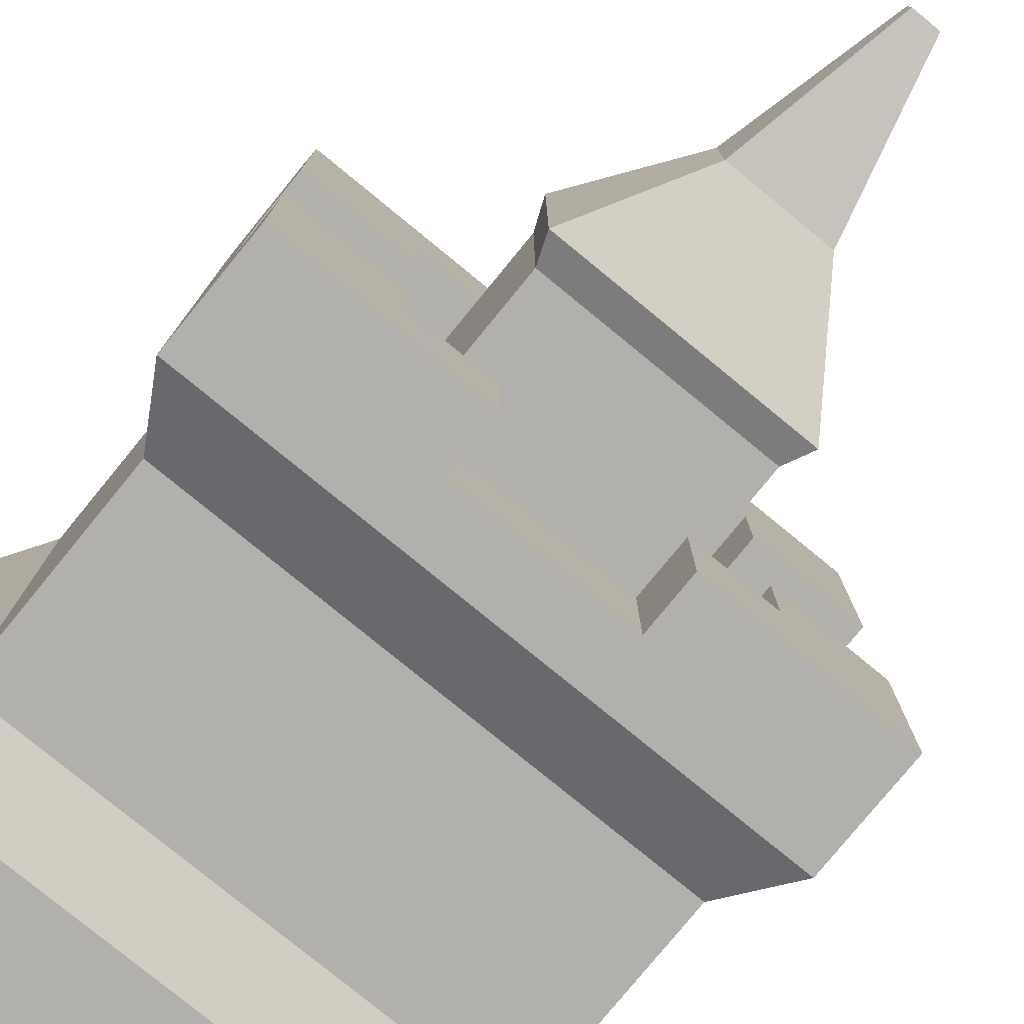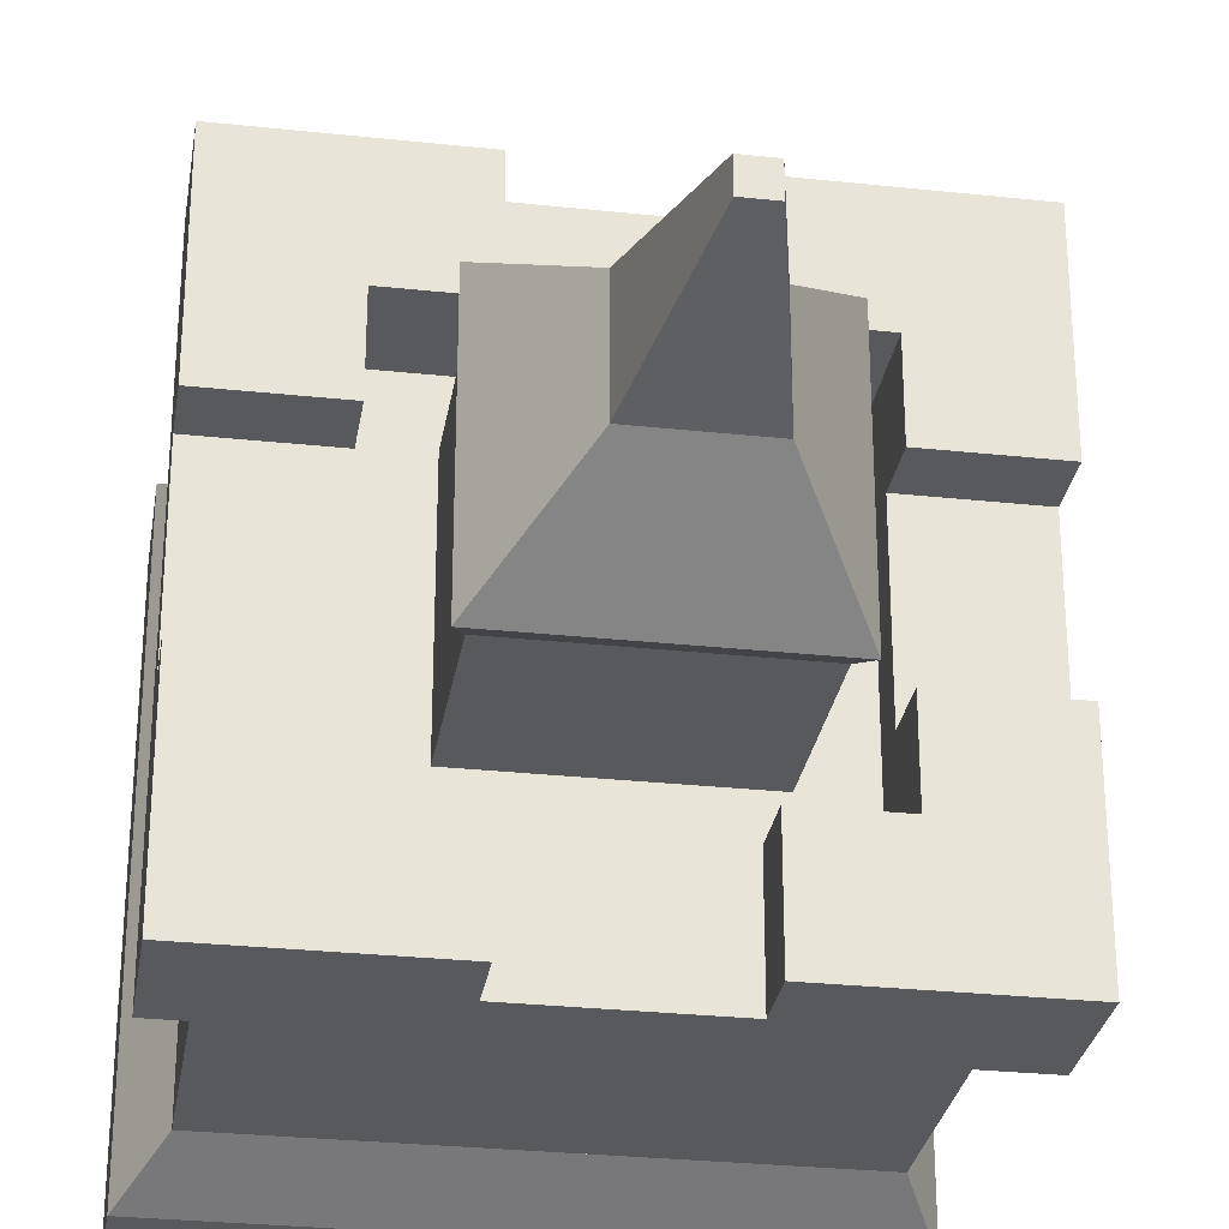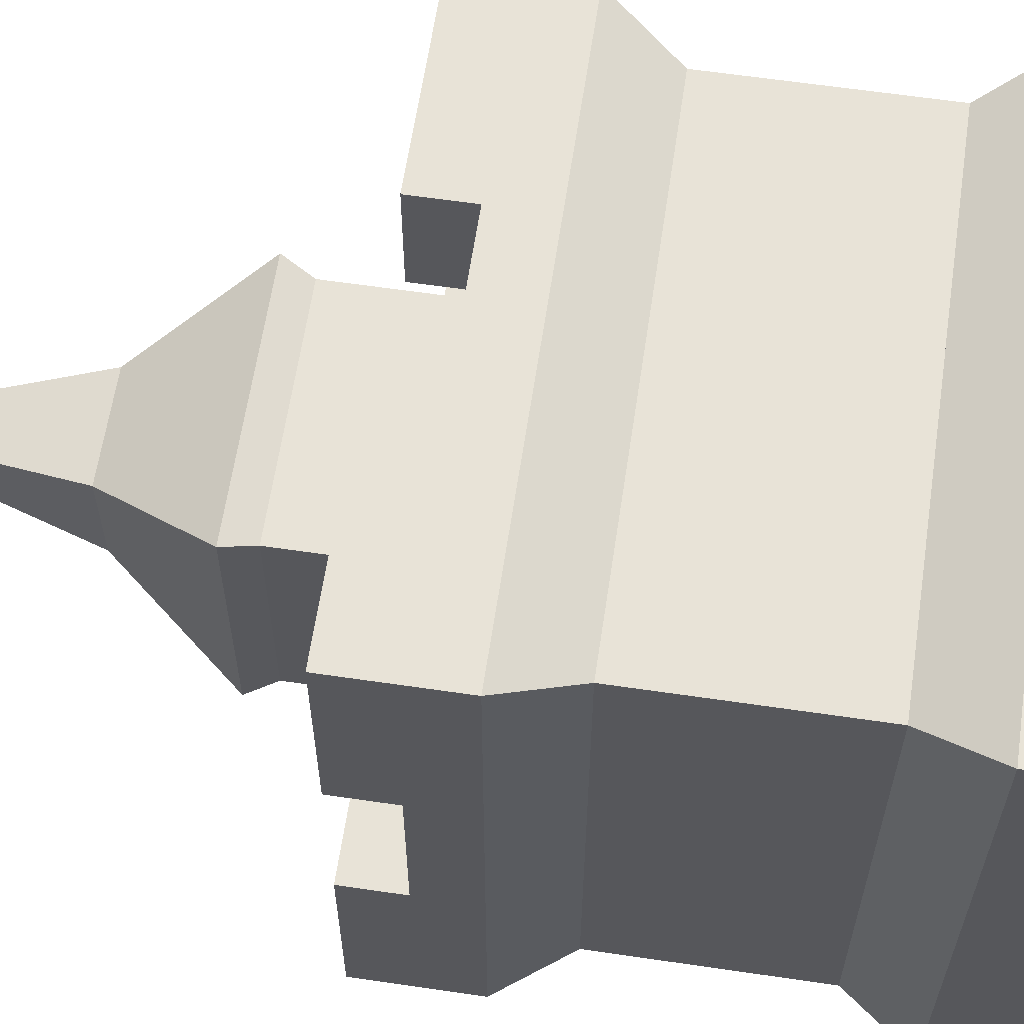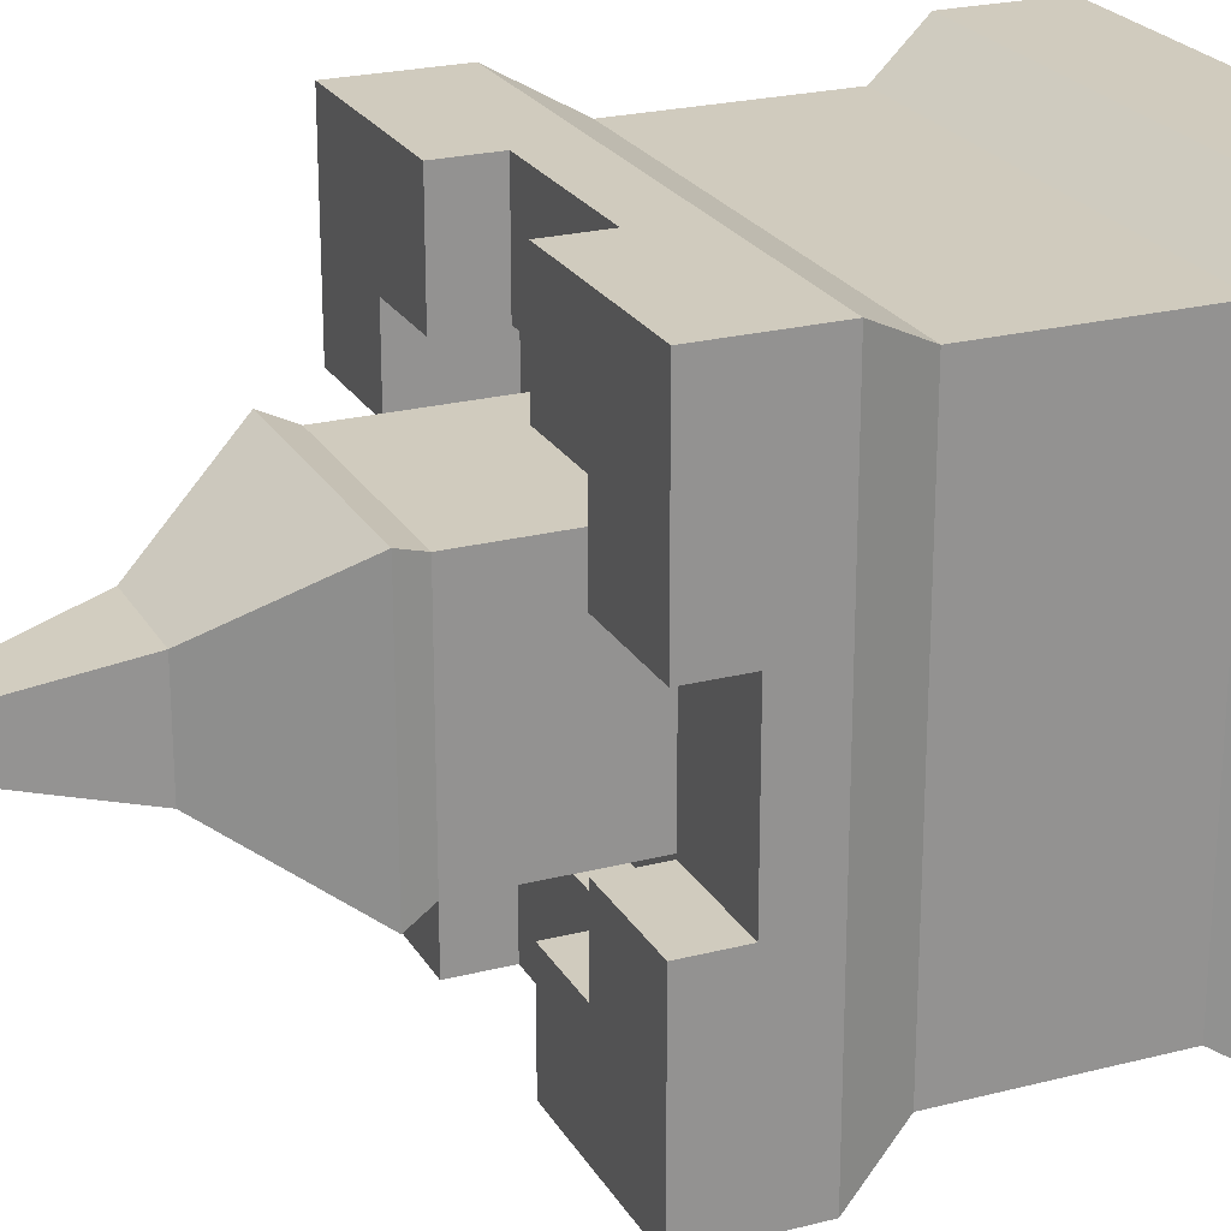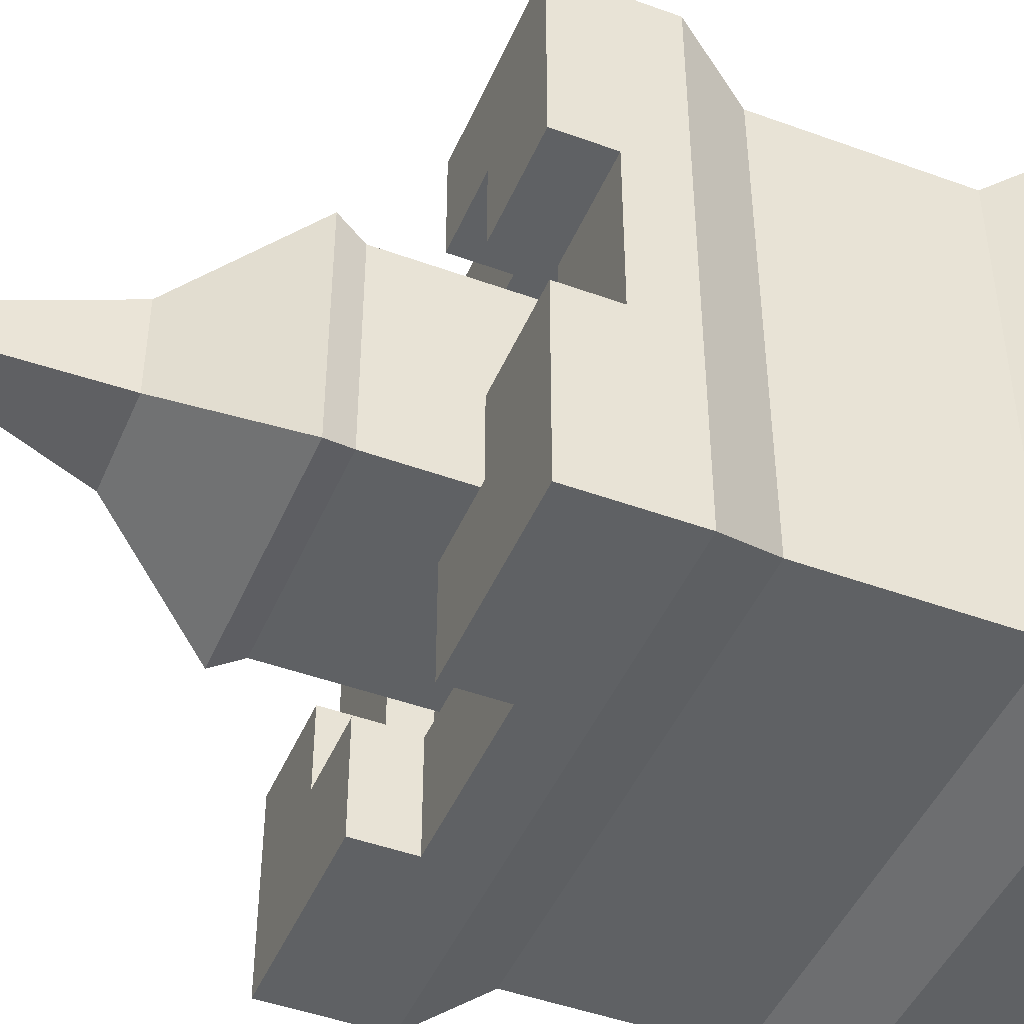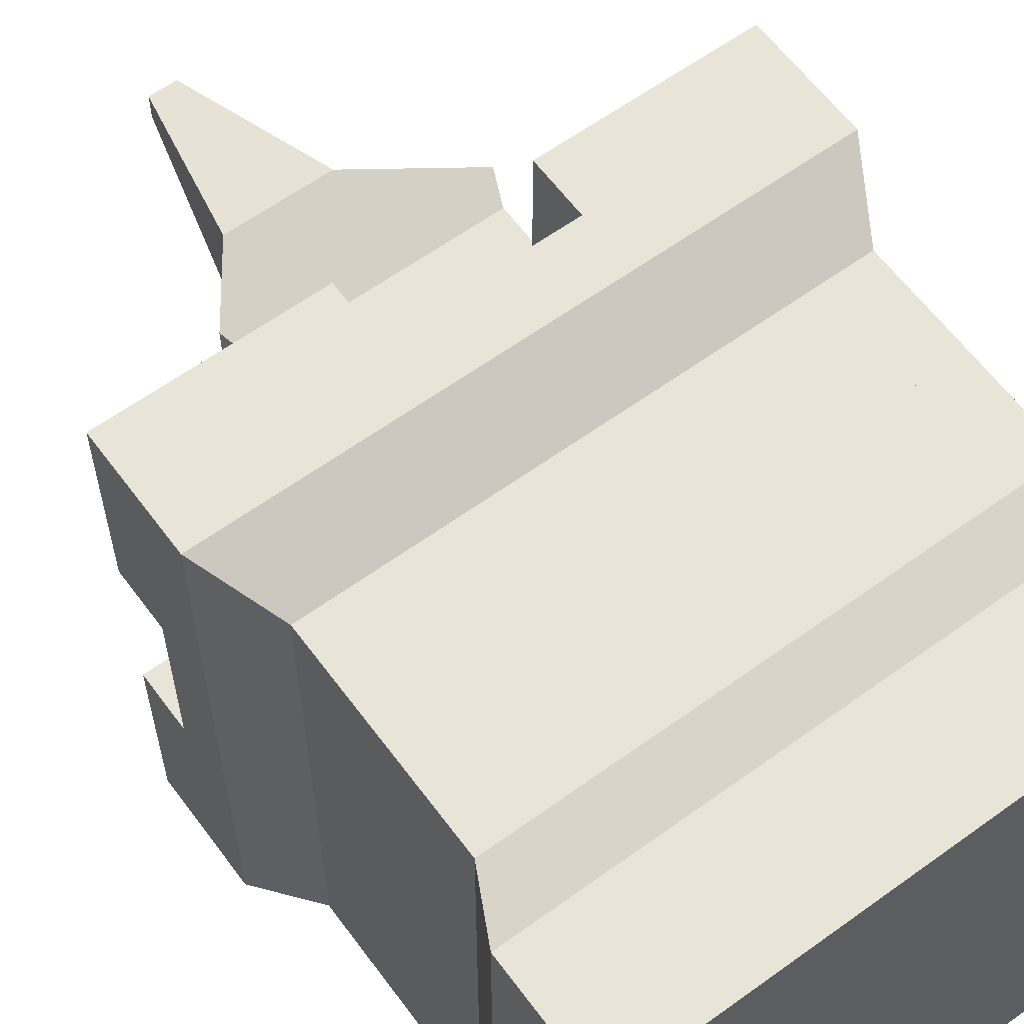
<metadata>
{"format":"obj","ext":"obj","renderer":"f3d","projection":"perspective","resolution":1024,"background":"white","views":[{"elev":-78.7,"azim":140.7,"up":"+Z"},{"elev":-29.0,"azim":170.9,"up":"+Z"},{"elev":61.9,"azim":-81.5,"up":"+Z"},{"elev":23.4,"azim":-113.4,"up":"+Z"},{"elev":-46.4,"azim":-112.6,"up":"+Z"},{"elev":61.3,"azim":-36.4,"up":"+Z"}]}
</metadata>
<code>
o towerSquare_sampleC
v 0.5 0.2 0.5
v -0.5 -0 0.5
v 0.5 -0 0.5
v -0.5 0.2 0.5
v -0.435 0.32 0.435
v -0.435 0.5 0.2175
v -0.435 0.32 0.2175
v -0.435 0.5 0.435
v -0.435 0.5 -0.435
v -0.2175 0.32 -0.435
v -0.435 0.32 -0.435
v -0.2175 0.5 -0.435
v -0.5 0.2 -0.5
v 0.5 0 -0.5
v -0.5 0 -0.5
v 0.5 0.2 -0.5
v 0.435 0.32 -0.435
v 0.435 0.32 -0.2175
v 0.435 0.32 0.2175
v 0.435 0.32 0.435
v -0.435 0.32 -0.2175
v 0.2175 0.32 0.435
v -0.2175 0.32 0.435
v 0.2175 0.32 -0.435
v 0.435 0.5 0.435
v 0.2175 0.5 0.435
v -0.2175 0.5 0.2175
v -0.2175 0.5 0.435
v -0.435 0.5 -0.2175
v -0.2175 0.5 -0.2175
v 0.435 0.5 0.2175
v 0.2175 0.5 0.2175
v 0.435 0.5 -0.2175
v 0.435 0.5 -0.435
v 0.2175 0.5 -0.435
v 0.02413 1.68 0.02413
v -0.09124 1.38 0.09124
v 0.09124 1.38 0.09124
v -0.02413 1.68 0.02413
v -0.02413 1.68 -0.02413
v -0.09124 1.38 -0.09124
v 0.09124 1.38 -0.09124
v 0.2193 1.18 0.2193
v 0.2193 1.18 -0.2193
v 0.02413 1.68 -0.02413
v -0.1994 1.13 0.1994
v 0.1994 1.13 0.1994
v -0.2193 1.18 0.2193
v -0.1994 1.13 -0.1994
v -0.2193 1.18 -0.2193
v 0.1994 1.13 -0.1994
v -0.5 0.8 -0.5
v -0.1501 0.9 -0.5
v 0.5 0.8 -0.5
v -0.5 1 -0.5
v -0.1501 1 -0.5
v 0.1501 0.9 -0.5
v 0.5 1 -0.5
v 0.1501 1 -0.5
v 0.435 0.68 0.435
v -0.435 0.68 0.435
v 0.435 0.68 -0.435
v 0.5 0.8 0.5
v 0.1501 0.9 0.5
v -0.5 0.8 0.5
v 0.5 1 0.5
v 0.1501 1 0.5
v -0.1501 0.9 0.5
v -0.5 1 0.5
v -0.1501 1 0.5
v -0.435 0.68 -0.435
v -0.5 0.9 -0.1501
v -0.5 0.9 0.1501
v -0.5 1 0.1501
v -0.5 1 -0.1501
v 0.2175 0.5 -0.2175
v -0.3002 0.83 0.3002
v -0.1501 0.9 0.3002
v 0.3002 0.83 0.3002
v -0.3002 1 0.3002
v -0.1501 1 0.3002
v 0.1501 0.9 0.3002
v 0.3002 1 0.3002
v 0.1501 1 0.3002
v 0.3002 0.83 -0.3002
v 0.3002 0.9 -0.1501
v 0.3002 1 -0.3002
v 0.3002 0.9 0.1501
v 0.3002 1 0.1501
v 0.3002 1 -0.1501
v 0.5 0.9 0.1501
v 0.5 1 0.1501
v 0.5 0.9 -0.1501
v 0.5 1 -0.1501
v 0.1501 0.9 -0.3002
v -0.3002 0.83 -0.3002
v 0.1501 1 -0.3002
v -0.1501 0.9 -0.3002
v -0.3002 1 -0.3002
v -0.1501 1 -0.3002
v -0.3002 0.9 0.1501
v -0.3002 1 0.1501
v -0.3002 0.9 -0.1501
v -0.3002 1 -0.1501
v -0.1994 0.83 0.1994
v 0.1994 0.83 0.1994
v 0.1994 0.83 -0.1994
v -0.1994 0.83 -0.1994
f 1 2 3
f 2 1 4
f 5 6 7
f 6 5 8
f 9 10 11
f 10 9 12
f 13 14 15
f 14 13 16
f 17 1 16
f 1 17 18
f 1 18 19
f 1 19 20
f 4 11 13
f 11 4 21
f 21 4 7
f 7 4 5
f 20 4 1
f 4 20 5
f 5 20 22
f 5 22 23
f 2 13 15
f 13 2 4
f 11 16 13
f 16 11 17
f 17 11 10
f 17 10 24
f 25 22 20
f 22 25 26
f 1 14 16
f 14 1 3
f 8 28 27
f 27 6 8
f 29 30 12
f 12 9 29
f 2 14 3
f 14 2 15
f 26 25 31
f 31 32 26
f 33 17 34
f 17 33 18
f 28 5 23
f 5 28 8
f 35 17 24
f 17 35 34
f 25 19 31
f 19 25 20
f 21 9 11
f 9 21 29
f 36 37 38
f 37 36 39
f 37 40 41
f 40 37 39
f 42 43 44
f 43 42 38
f 40 42 41
f 42 40 45
f 45 38 42
f 38 45 36
f 43 46 47
f 46 43 48
f 49 48 50
f 48 49 46
f 50 51 49
f 51 50 44
f 43 51 44
f 51 43 47
f 38 48 43
f 48 38 37
f 40 36 45
f 36 40 39
f 48 41 50
f 41 48 37
f 41 44 50
f 44 41 42
f 52 53 54
f 53 52 55
f 53 55 56
f 57 54 53
f 54 57 58
f 58 57 59
f 60 26 25
f 26 60 28
f 28 60 8
f 8 60 61
f 23 26 28
f 26 23 22
f 60 34 62
f 34 60 33
f 33 60 18
f 18 60 31
f 31 60 25
f 19 18 31
f 63 64 65
f 64 63 66
f 64 66 67
f 68 65 64
f 65 68 69
f 69 68 70
f 71 12 9
f 12 71 35
f 35 71 34
f 34 71 62
f 24 12 35
f 12 24 10
f 63 62 54
f 62 63 60
f 71 65 52
f 65 71 61
f 52 72 55
f 72 52 65
f 72 65 73
f 73 65 74
f 74 65 69
f 75 55 72
f 76 33 34
f 34 35 76
f 52 62 71
f 62 52 54
f 63 61 60
f 61 63 65
f 77 78 79
f 78 77 80
f 78 80 81
f 82 79 78
f 79 82 83
f 83 82 84
f 85 86 87
f 86 85 79
f 86 79 88
f 88 79 89
f 89 79 83
f 90 87 86
f 66 91 92
f 63 91 66
f 63 93 91
f 54 93 63
f 54 94 93
f 94 54 58
f 85 95 96
f 95 85 87
f 95 87 97
f 98 96 95
f 96 98 99
f 99 98 100
f 80 101 102
f 77 101 80
f 77 103 101
f 96 103 77
f 96 104 103
f 104 96 99
f 7 29 21
f 6 29 7
f 61 29 6
f 71 29 61
f 29 71 9
f 61 6 8
f 86 91 93
f 91 86 88
f 64 84 82
f 84 64 67
f 53 95 57
f 95 53 98
f 89 91 88
f 91 89 92
f 100 53 56
f 53 100 98
f 94 86 93
f 86 94 90
f 47 105 106
f 105 47 46
f 89 66 92
f 66 89 83
f 66 83 67
f 67 83 84
f 70 78 81
f 78 70 68
f 104 72 103
f 72 104 75
f 74 80 102
f 69 80 74
f 70 80 69
f 80 70 81
f 95 59 57
f 59 95 97
f 72 101 103
f 101 72 73
f 78 64 82
f 64 78 68
f 47 107 51
f 107 47 106
f 49 107 108
f 107 49 51
f 105 49 108
f 49 105 46
f 55 100 56
f 100 55 99
f 99 55 104
f 104 55 75
f 74 101 73
f 101 74 102
f 90 94 87
f 94 59 87
f 59 94 58
f 87 59 97
f 85 107 79
f 107 85 96
f 107 96 108
f 108 96 105
f 106 79 107
f 79 106 77
f 77 106 105
f 77 105 96

</code>
